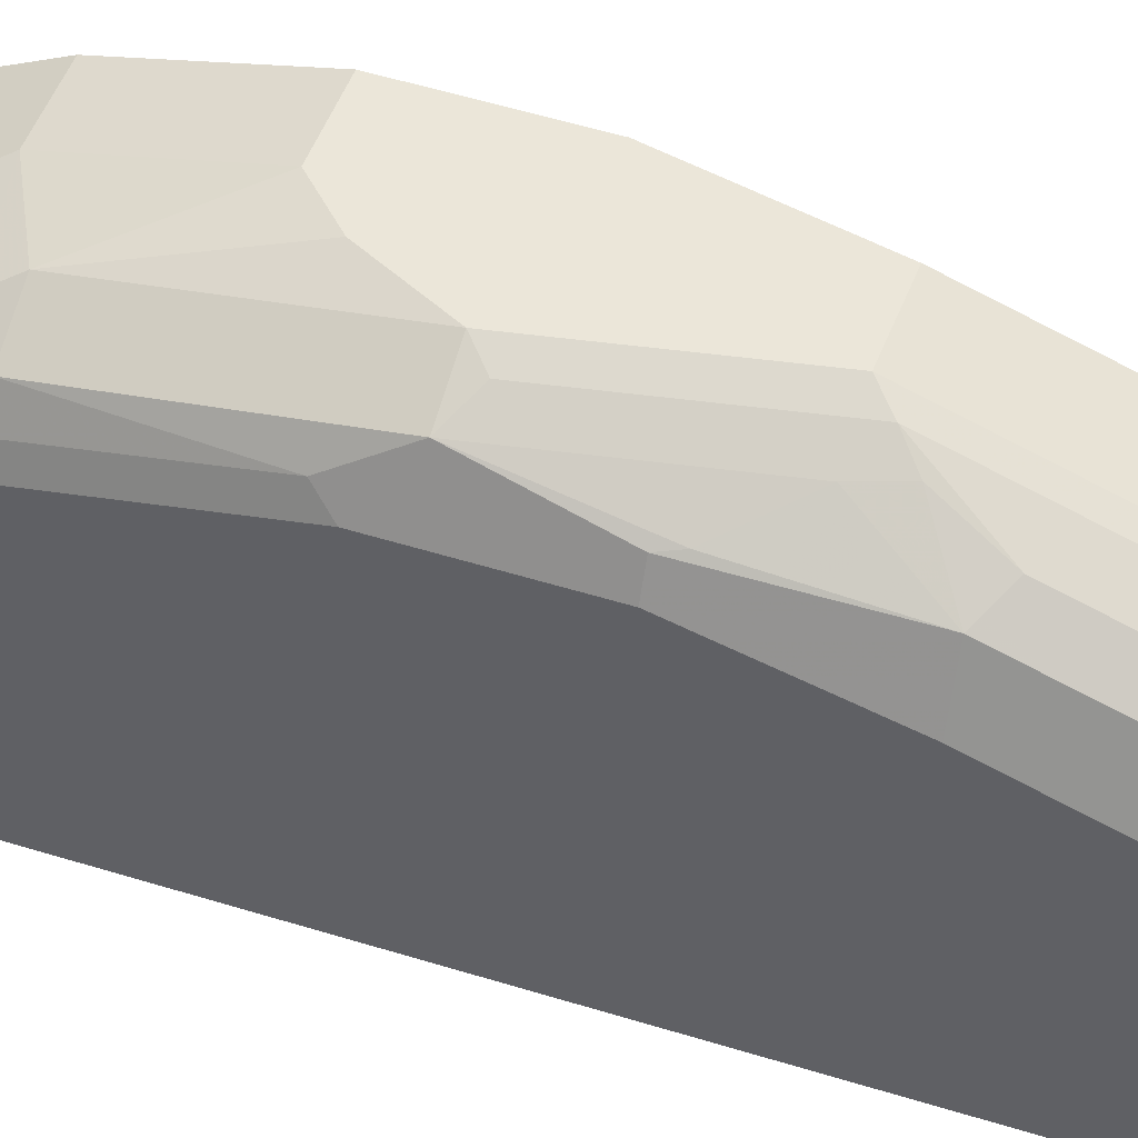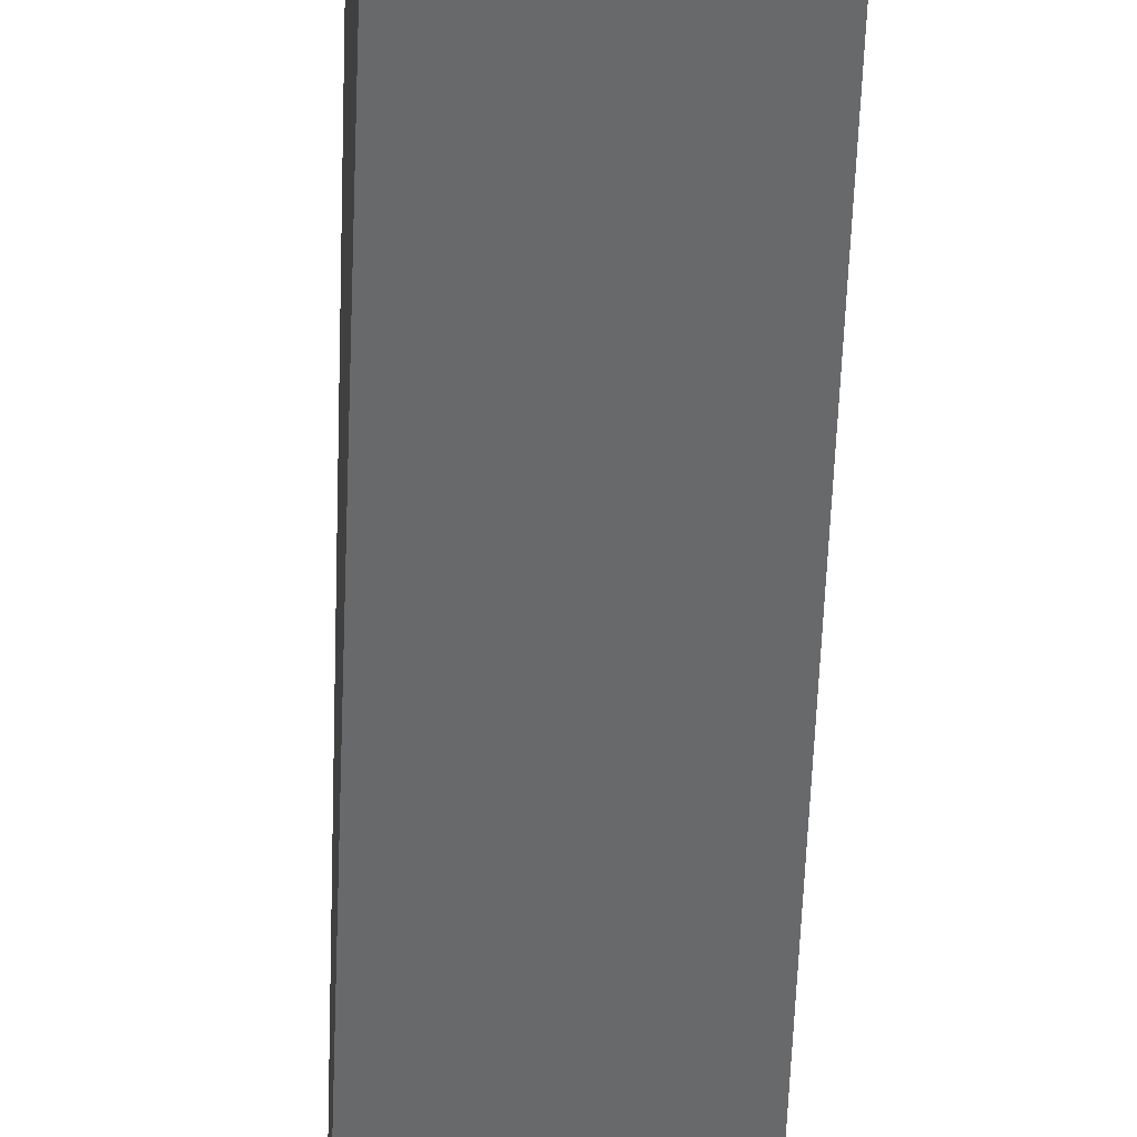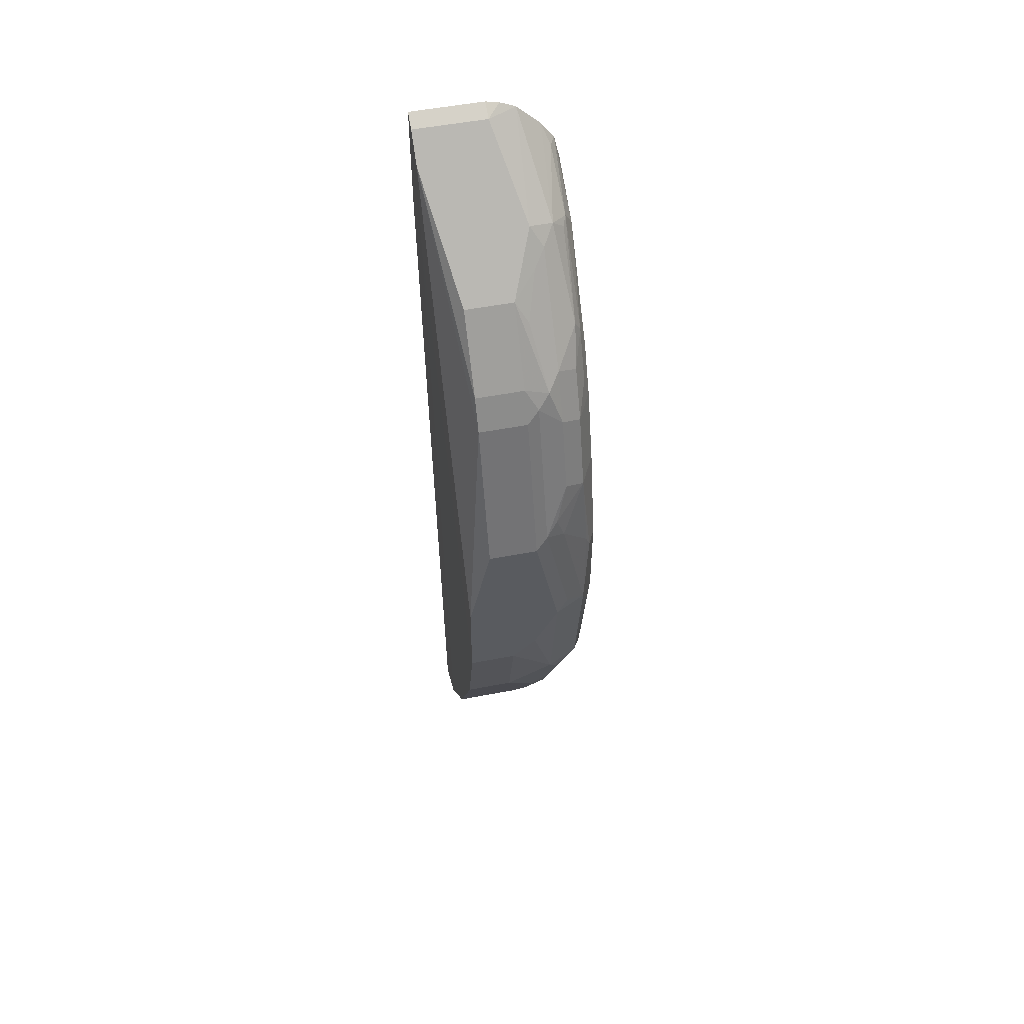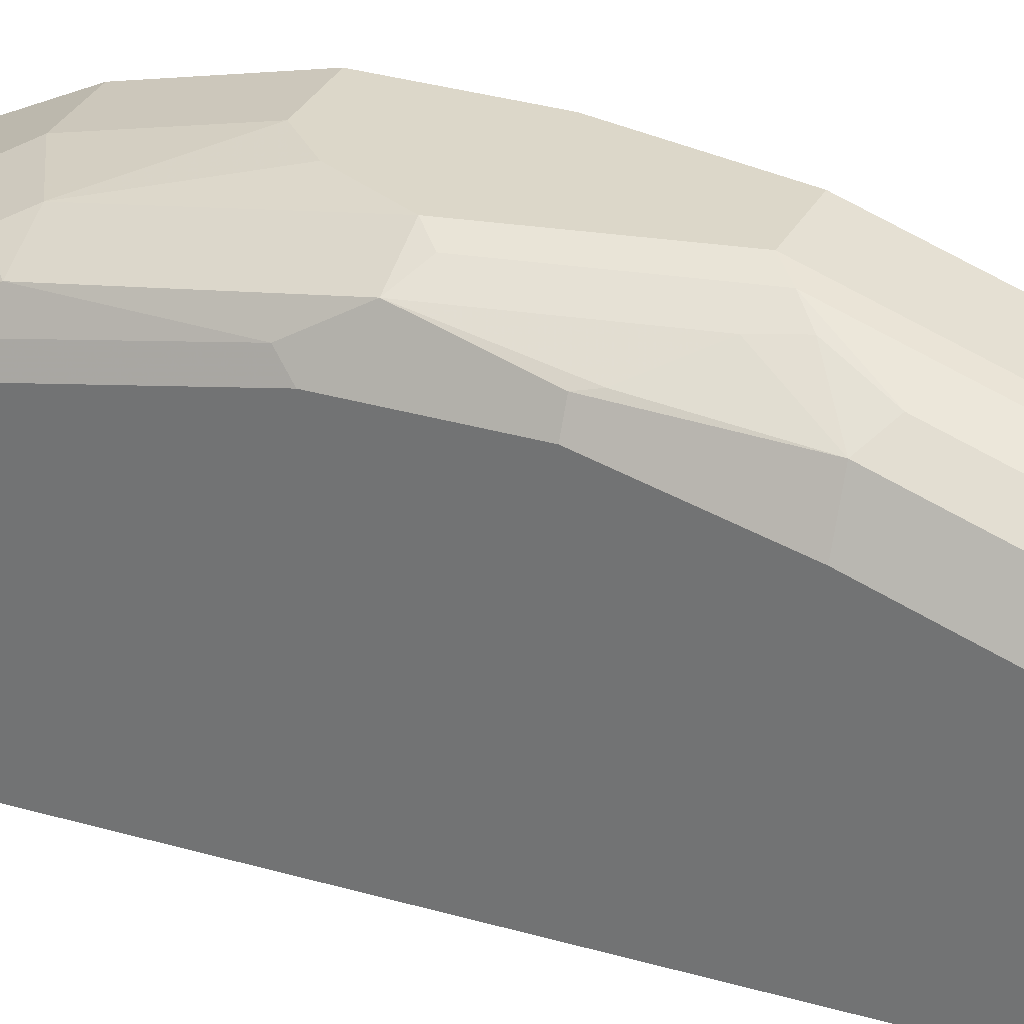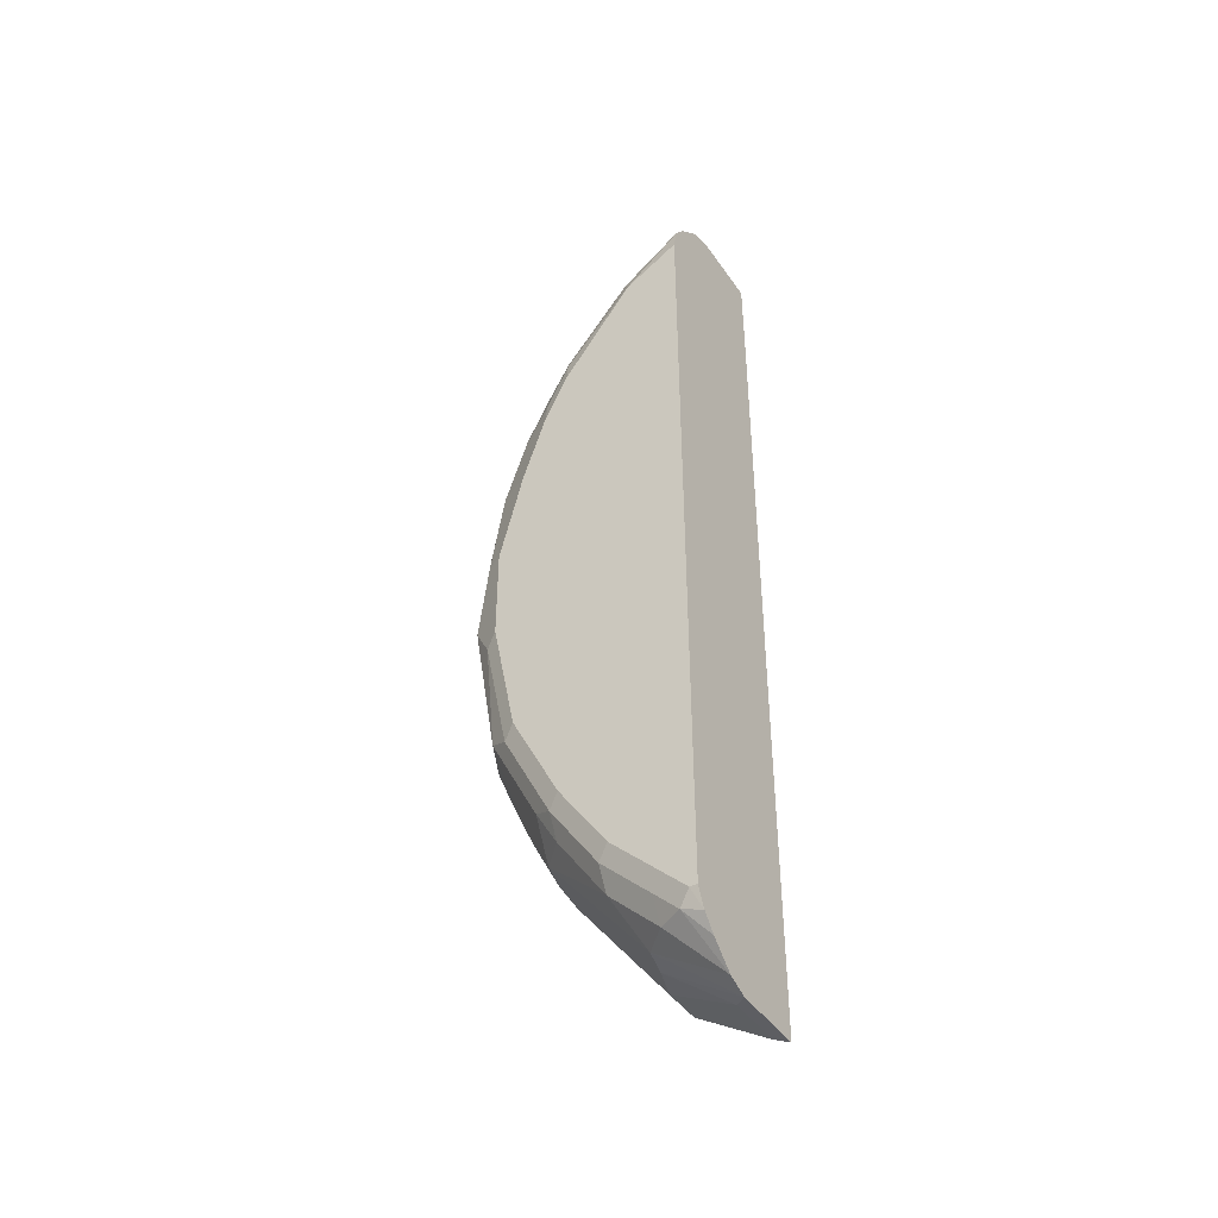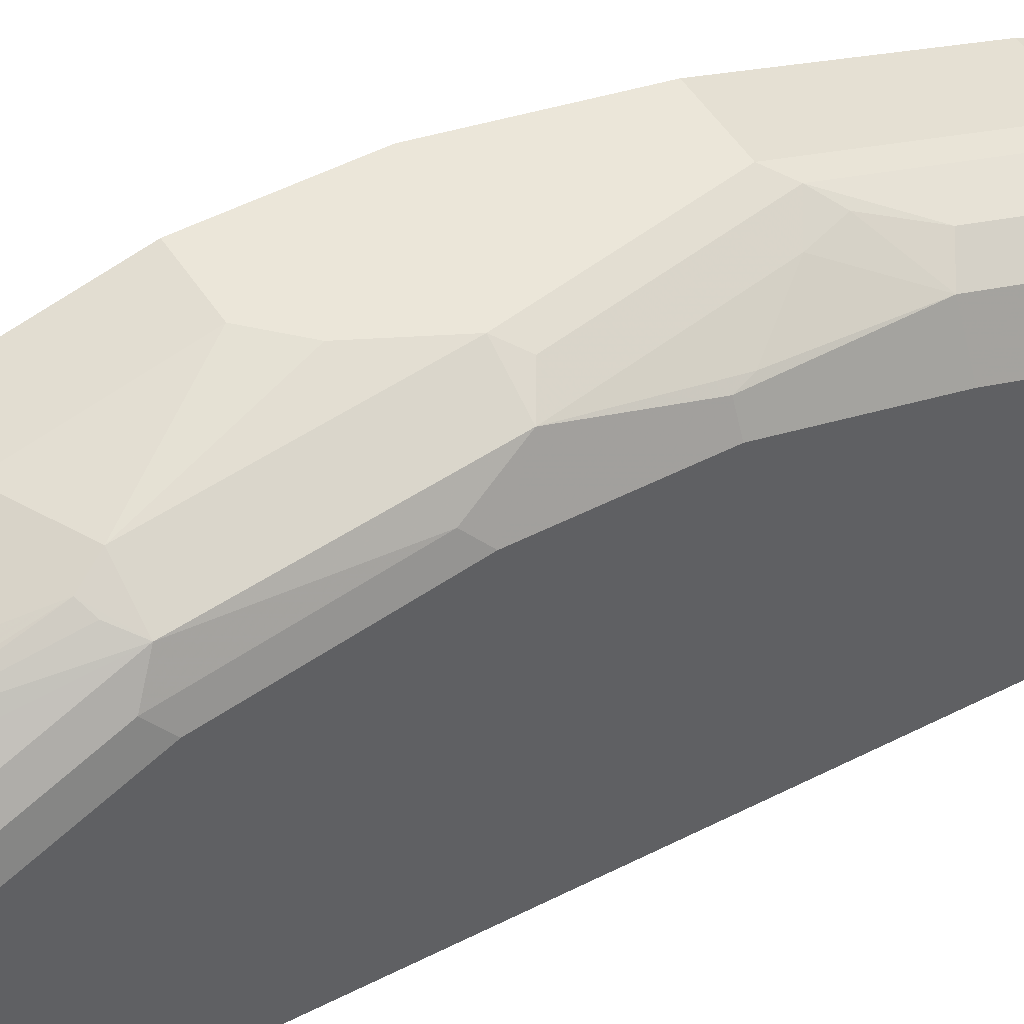
<metadata>
{"format":"obj","ext":"obj","renderer":"f3d","projection":"perspective","resolution":1024,"background":"white","views":[{"elev":47.8,"azim":-70.2,"up":"+Y"},{"elev":-52.6,"azim":178.2,"up":"+Y"},{"elev":53.3,"azim":168.4,"up":"+Z"},{"elev":30.3,"azim":-66.6,"up":"+Y"},{"elev":-44.2,"azim":-57.7,"up":"+Z"},{"elev":47.5,"azim":-120.5,"up":"+Y"}]}
</metadata>
<code>
v -0.8681 0.434 0.07549
v -0.8681 0.4152 -0.09438
v -0.8681 0.2771 -0.283
v -0.8681 0.3775 -0.1698
v -0.8681 0.3397 -0.2265
v -0.8681 0.2831 -0.283
v -0.8616 0.2771 -0.2977
v -0.8634 0.2925 -0.2925
v -0.8634 0.3114 -0.2736
v -0.8634 0.3491 -0.2359
v -0.8634 0.3869 -0.1793
v -0.8634 0.4246 -0.1038
v -0.8555 0.4403 -0.09438
v -0.8634 0.4435 -0.009446
v -0.8555 0.4592 0.01885
v -0.8681 0.434 -1.239e-05
v -0.8618 0.4466 0.07549
v -0.8587 0.4482 0.08493
v -0.8367 0.4592 0.1133
v -0.8555 0.4403 0.151
v -0.8681 0.4152 0.151
v -0.8555 0.4215 0.2076
v -0.8398 0.4293 0.217
v -0.8398 0.4105 0.2548
v -0.8555 0.4026 0.2453
v -0.8634 0.3798 0.2642
v -0.8587 0.3822 0.2736
v -0.8618 0.3271 0.3334
v -0.8681 0.3208 0.3208
v -0.8681 0.3775 0.2453
v -0.8681 0.3963 0.2076
v -0.8634 0.3987 0.2265
v -0.8681 0.2771 0.3457
v -0.8634 0.2771 0.3669
v -0.8587 0.2878 0.368
v -0.8492 0.3397 0.3397
v -0.8587 0.335 0.3302
v -0.8398 0.3539 0.3302
v -0.8304 0.4223 0.2453
v -0.8209 0.4293 0.2359
v -0.8115 0.4215 0.2516
v -0.8115 0.434 0.2265
v -0.7734 0.4215 0.2516
v -0.7734 0.3837 0.3082
v -0.8115 0.3837 0.3082
v -0.8209 0.3916 0.2925
v -0.8304 0.3657 0.3208
v -0.8304 0.346 0.346
v -0.8343 0.2771 0.4003
v -0.8115 0.2894 0.4026
v -0.7546 0.2894 0.4026
v -0.8115 0.2771 0.4087
v -0.8219 0.2771 0.4062
v -0.8532 0.2771 0.3814
v -0.8175 0.2771 -0.3332
v -0.8513 0.2771 -0.3096
v -0.8333 0.2771 -0.3268
v -0.8351 0.3303 -0.2925
v -0.8178 0.3334 -0.2957
v -0.8351 0.4057 -0.1982
v -0.854 0.3491 -0.2548
v -0.854 0.3114 -0.2925
v -0.854 0.3869 -0.1982
v -0.8555 0.4026 -0.1698
v -0.8351 0.4246 -0.1604
v -0.8178 0.4278 -0.1636
v -0.8327 0.4293 -0.151
v -0.8367 0.4466 -0.1069
v -0.8445 0.4435 -0.1038
v -0.8304 0.4529 -0.09438
v -0.7926 0.4529 -0.1132
v -0.7926 0.4718 -0.03775
v -0.7562 0.4718 -0.03775
v -0.8304 0.4718 0.01885
v -0.8115 0.4718 -0.01888
v -0.8398 0.4671 0.02829
v -0.8115 0.4718 0.1133
v -0.8209 0.4671 0.1227
v -0.8398 0.4482 0.1604
v -0.8304 0.46 0.1321
v -0.7734 0.4718 0.1133
v -0.7562 0.4718 0.03349
v -0.7546 0.3106 0.3035
v -0.7546 0.3082 0.3837
v -0.7734 0.3271 0.3648
v -0.7734 0.434 0.2265
v -0.7546 0.2771 0.3238
v -0.7562 0.3106 -0.3071
v -0.7562 0.346 -0.2894
v -0.7562 0.4026 -0.2139
v -0.8052 0.4026 -0.2139
v -0.7863 0.346 -0.2894
v -0.8052 0.2894 -0.3271
v -0.7609 0.2894 -0.3271
v -0.7609 0.2771 -0.3332
v -0.7546 0.2771 0.4087
v -0.8178 0.4089 -0.2013
v -0.7562 0.4529 -0.1132
f 80 20 79
f 80 79 78
f 78 79 40
f 76 74 15
f 78 42 77
f 78 77 76
f 76 77 74
f 78 40 42
f 80 19 20
f 79 23 40
f 78 15 19
f 78 76 15
f 79 20 23
f 77 42 81
f 77 81 74
f 74 81 73
f 82 73 81
f 82 83 73
f 70 13 15
f 80 78 19
f 70 15 74
f 67 65 68
f 75 70 74
f 10 61 62
f 10 11 61
f 63 61 11
f 63 60 61
f 63 11 64
f 64 11 13
f 64 13 60
f 65 60 13
f 65 66 60
f 67 66 65
f 67 68 66
f 84 83 82
f 65 69 68
f 65 13 69
f 69 13 68
f 70 68 13
f 70 71 68
f 72 71 70
f 72 73 71
f 72 74 73
f 75 74 72
f 75 72 70
f 84 51 83
f 83 51 87
f 44 85 51
f 87 52 55
f 96 52 87
f 96 51 52
f 96 87 51
f 97 91 59
f 97 90 91
f 97 98 90
f 97 71 98
f 97 66 71
f 95 87 55
f 97 60 66
f 66 68 71
f 98 71 73
f 98 73 83
f 98 83 90
f 8 57 56
f 7 8 56
f 7 56 3
f 3 33 1
f 9 10 62
f 97 59 60
f 88 87 95
f 94 89 88
f 94 88 95
f 44 48 85
f 45 48 44
f 48 51 85
f 44 84 43
f 84 86 43
f 84 82 86
f 82 81 86
f 42 86 81
f 42 43 86
f 88 83 87
f 89 83 88
f 89 90 83
f 89 91 90
f 92 91 89
f 92 59 91
f 92 93 59
f 92 89 93
f 93 89 94
f 93 94 55
f 93 55 59
f 94 95 55
f 44 51 84
f 8 9 62
f 63 64 60
f 58 57 62
f 18 17 20
f 17 1 20
f 21 20 1
f 22 20 21
f 22 23 20
f 22 24 23
f 22 25 24
f 26 25 22
f 26 27 25
f 18 20 19
f 26 28 27
f 26 30 29
f 26 31 30
f 26 22 32
f 31 32 22
f 31 22 21
f 31 21 30
f 21 1 30
f 30 1 33
f 29 30 33
f 26 29 28
f 18 19 15
f 18 15 17
f 17 15 1
f 2 3 1
f 4 3 2
f 5 3 4
f 6 3 5
f 6 7 3
f 6 8 7
f 6 9 8
f 6 5 9
f 5 10 9
f 5 11 10
f 5 4 11
f 4 2 11
f 12 11 2
f 12 13 11
f 14 13 12
f 14 15 13
f 14 16 15
f 14 12 16
f 12 2 16
f 16 2 1
f 15 16 1
f 29 33 34
f 28 29 34
f 26 32 31
f 28 35 36
f 50 51 48
f 50 52 51
f 53 52 50
f 53 49 52
f 53 50 49
f 49 54 52
f 28 34 35
f 35 54 36
f 35 34 54
f 34 33 54
f 54 33 52
f 33 55 52
f 3 55 33
f 56 55 3
f 57 55 56
f 8 62 57
f 58 55 57
f 58 59 55
f 58 60 59
f 58 61 60
f 58 62 61
f 50 48 49
f 49 48 36
f 49 36 54
f 47 46 39
f 37 28 36
f 38 36 48
f 37 36 27
f 27 36 38
f 27 38 24
f 27 24 25
f 39 24 38
f 39 23 24
f 39 40 23
f 41 40 39
f 37 27 28
f 41 43 42
f 41 42 40
f 47 39 38
f 47 48 45
f 47 45 46
f 47 38 48
f 41 39 45
f 41 45 44
f 41 44 43
f 46 45 39

</code>
